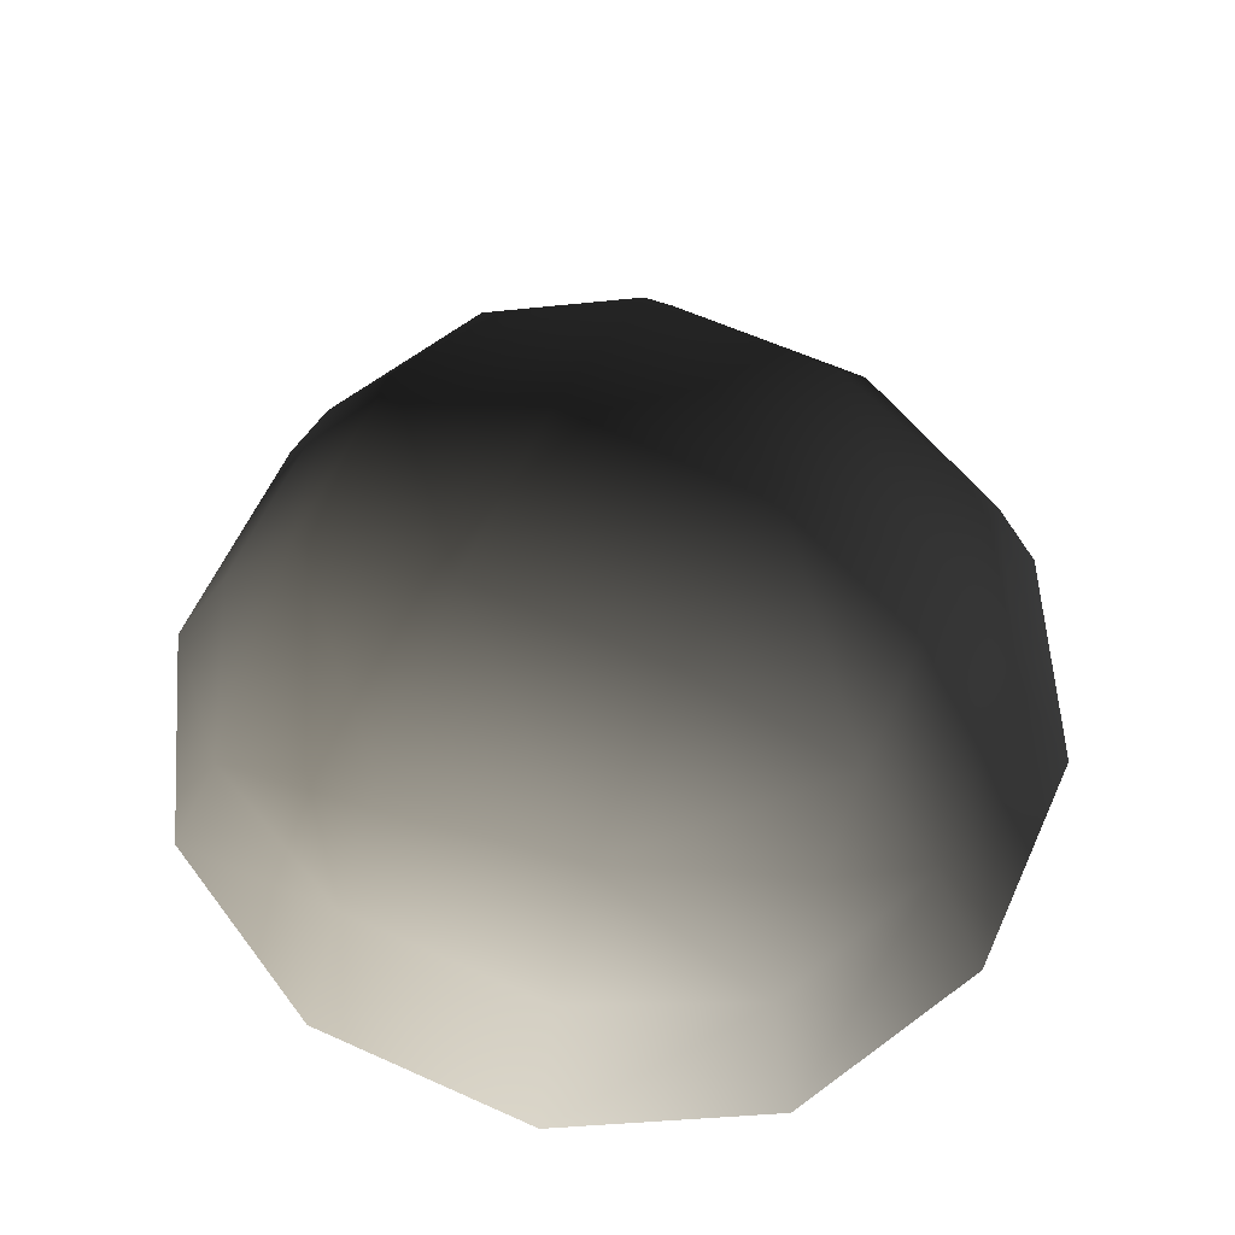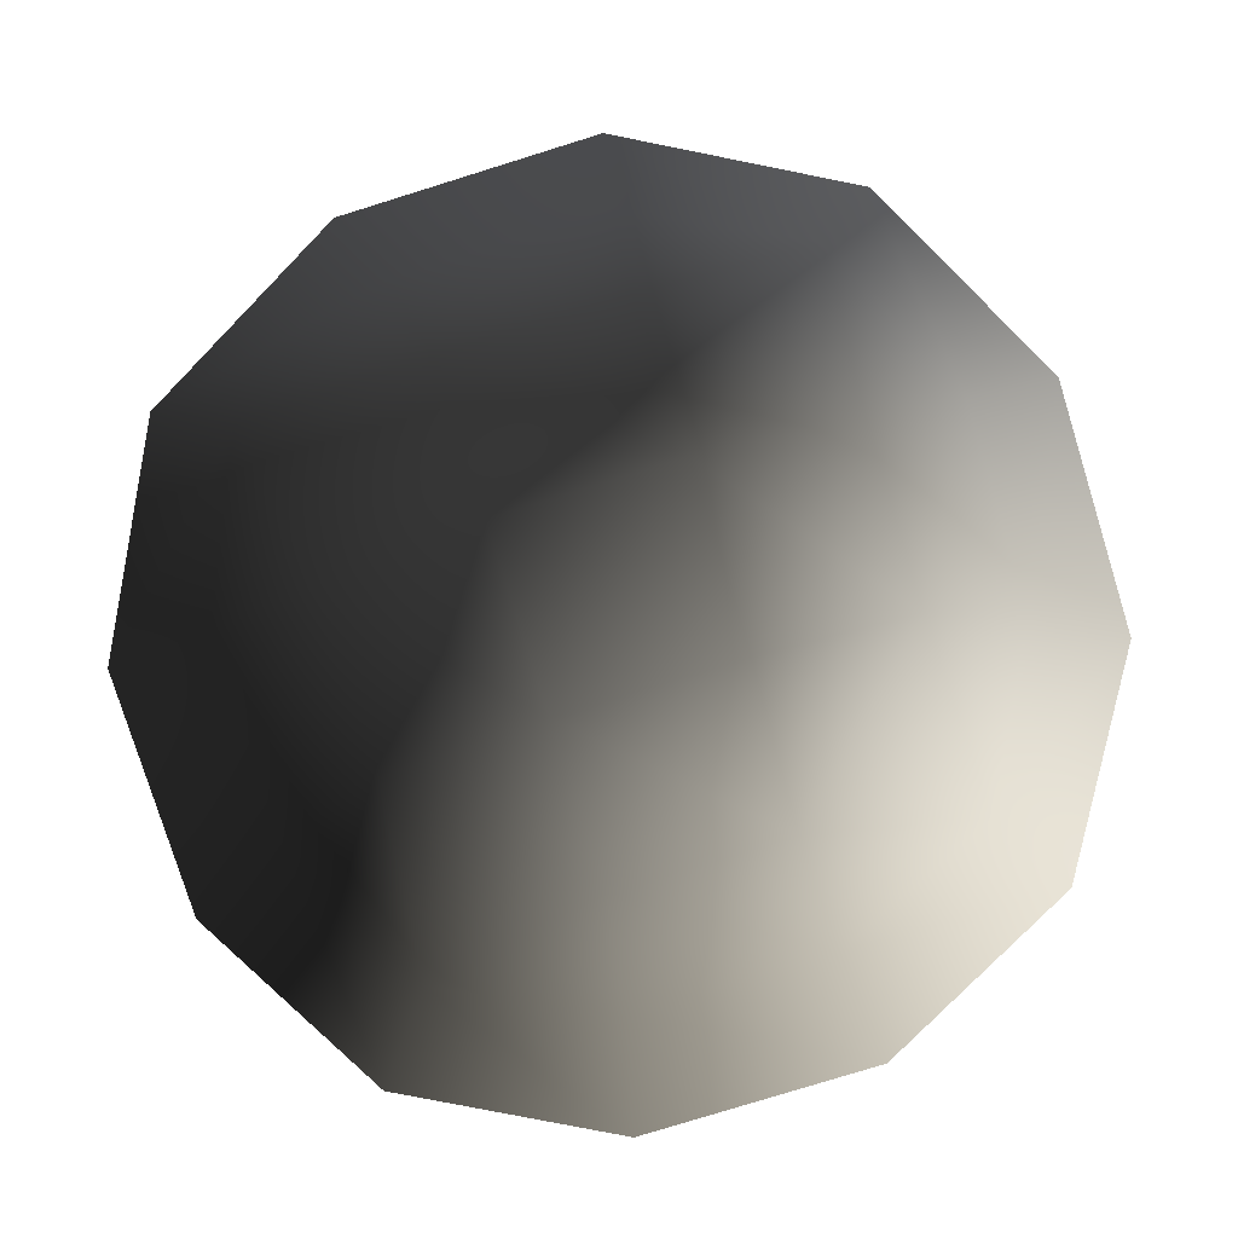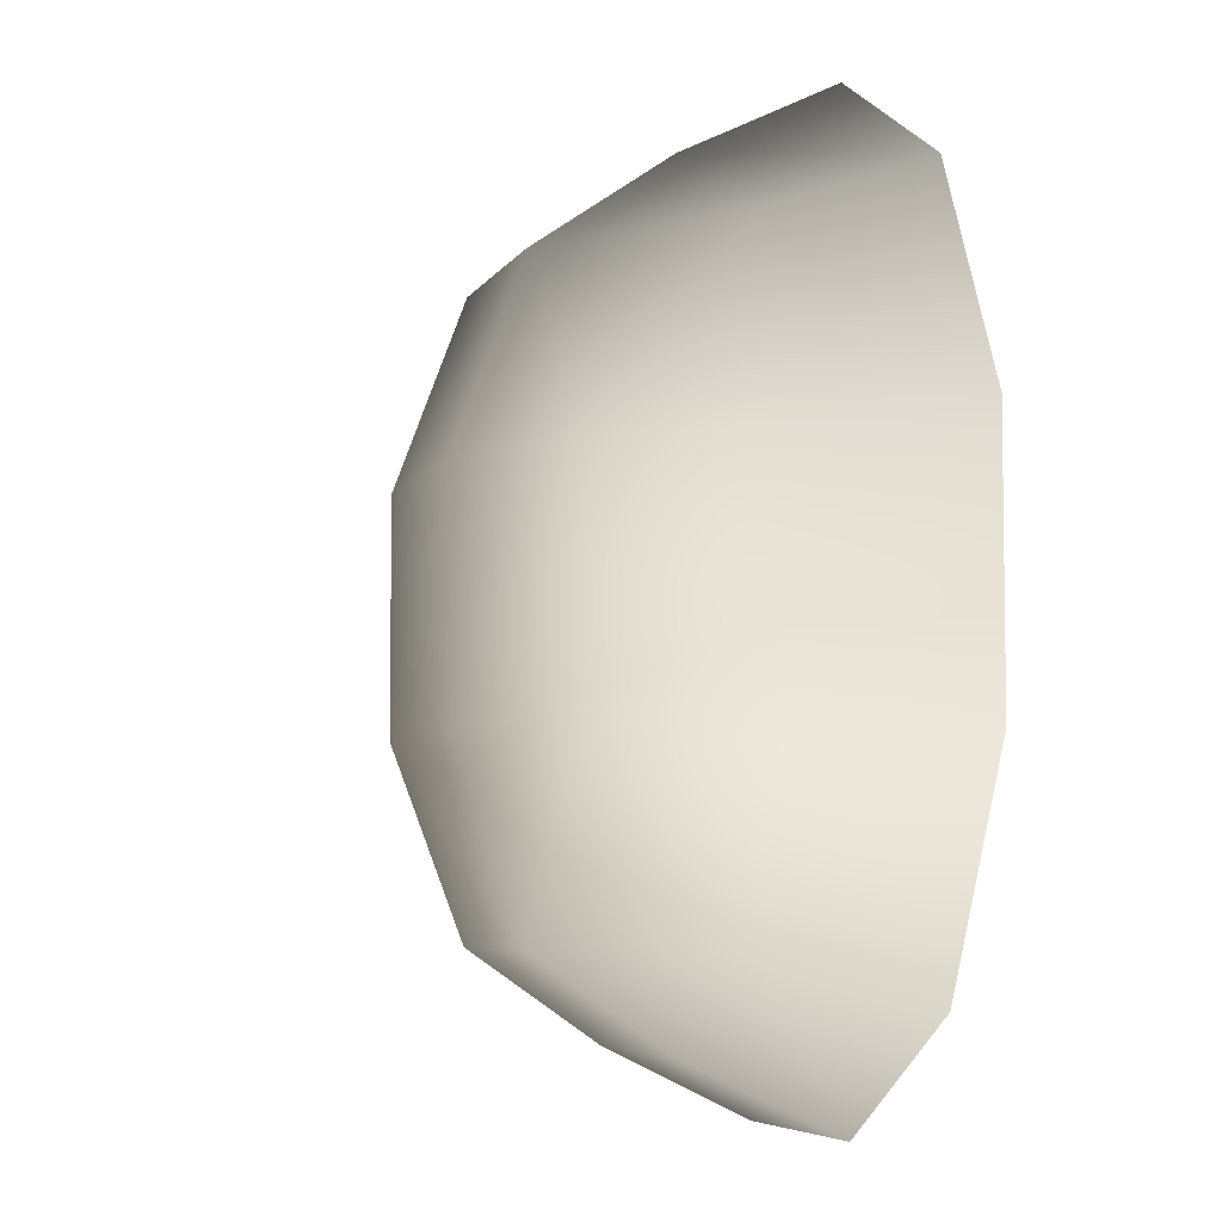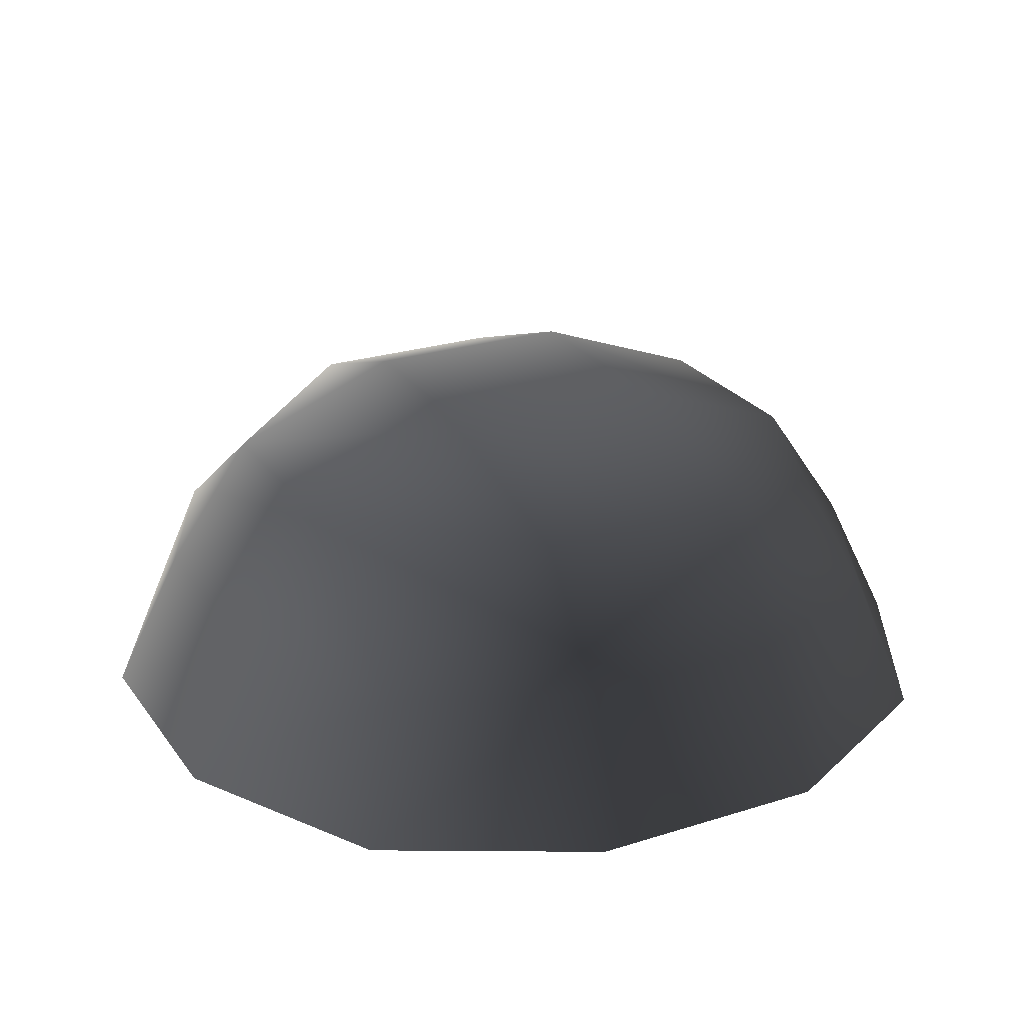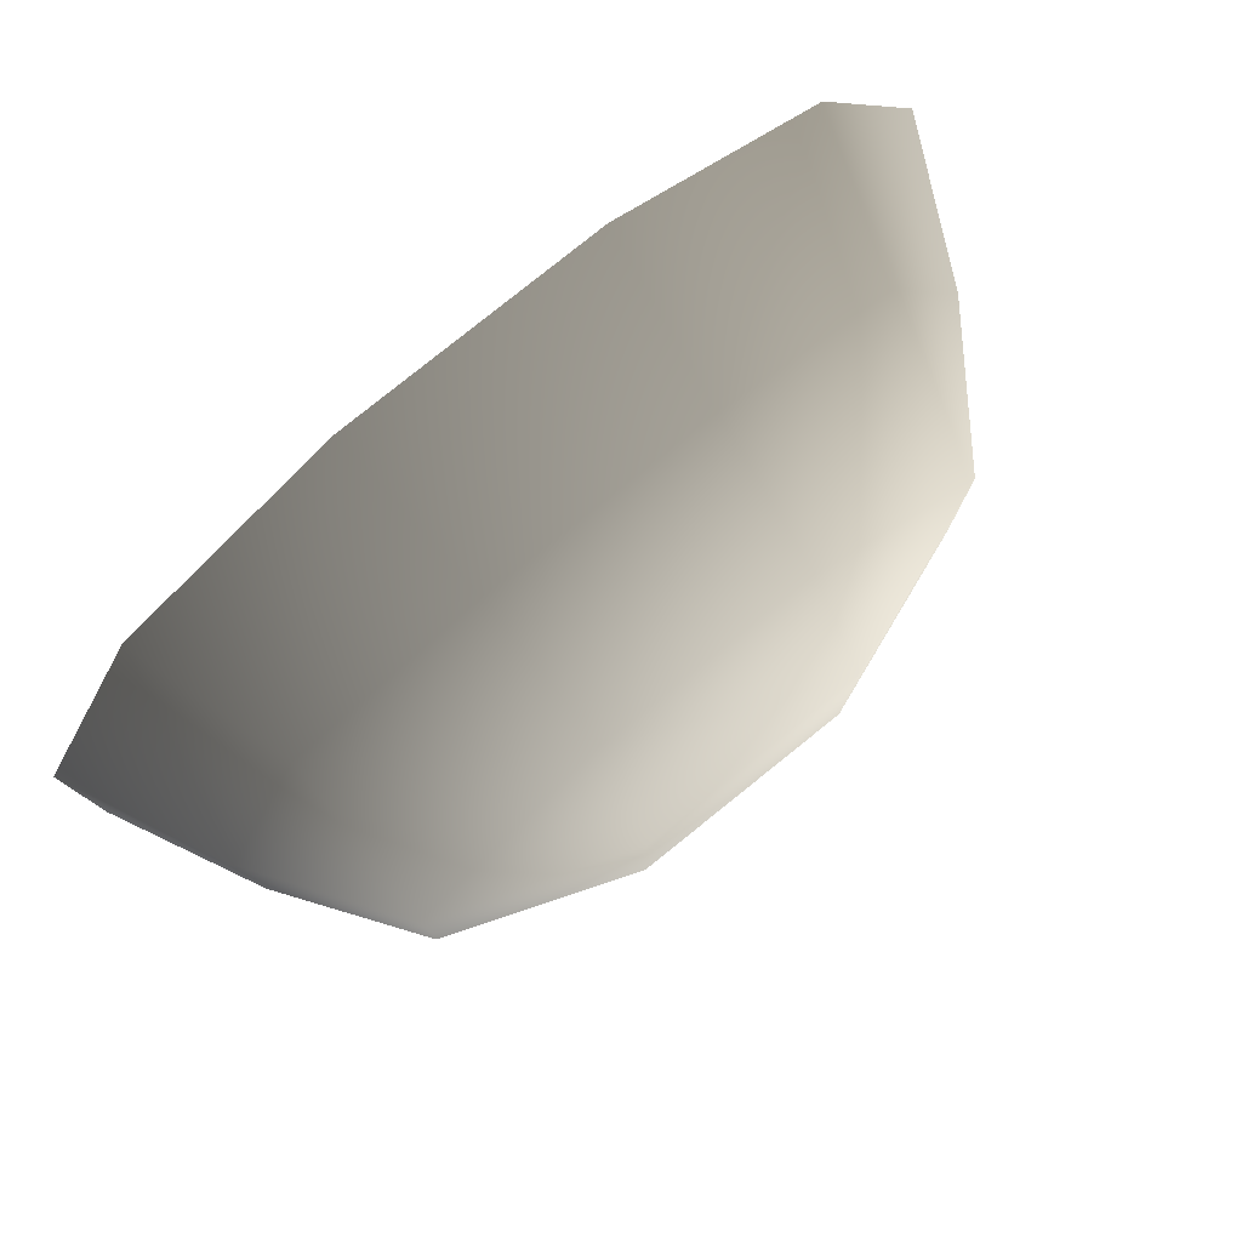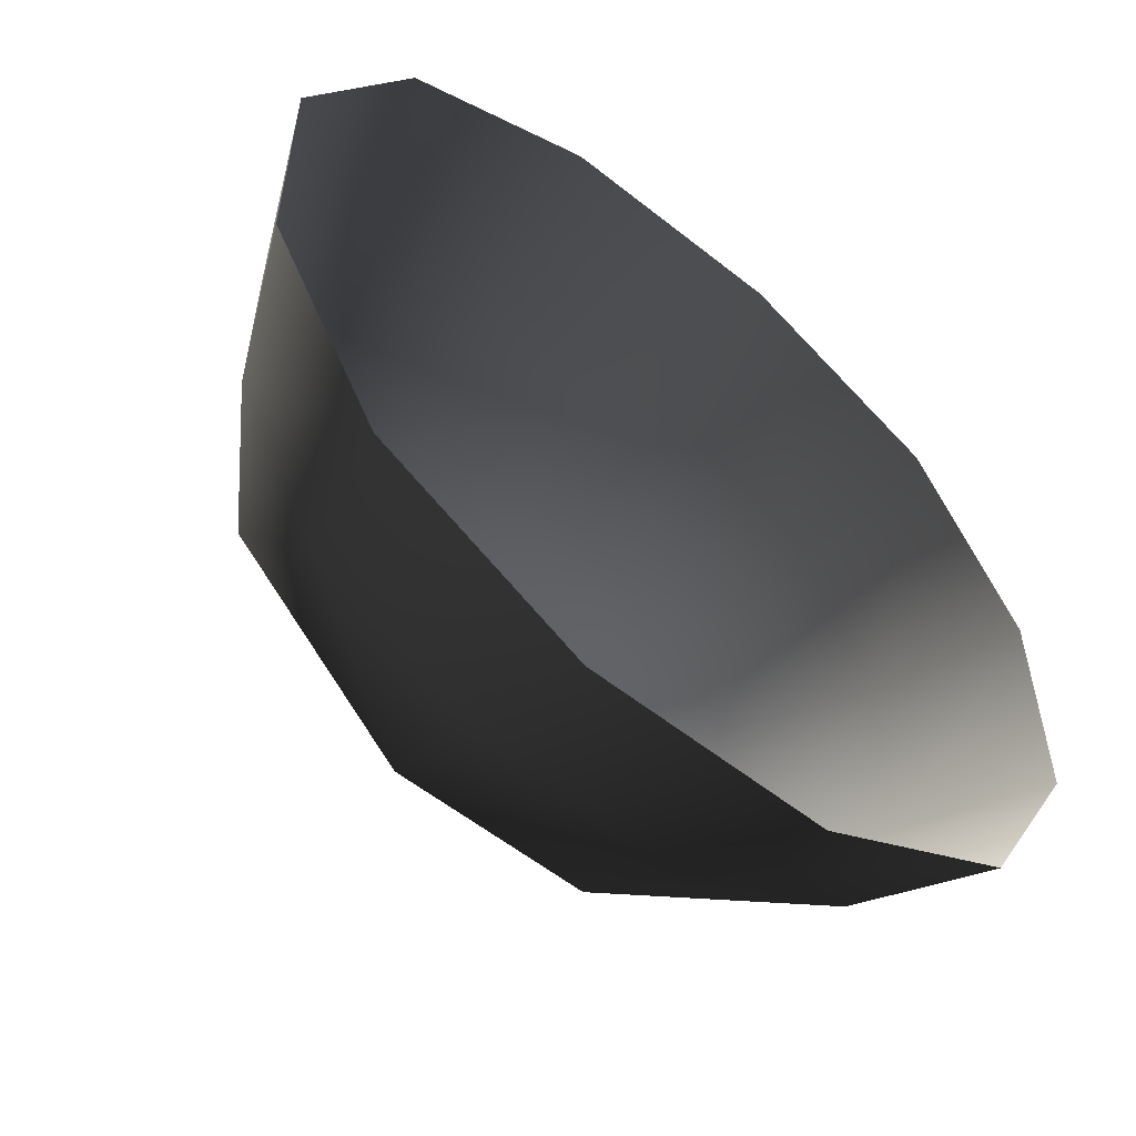
<metadata>
{"format":"obj","ext":"obj","renderer":"f3d","projection":"perspective","resolution":1024,"background":"white","views":[{"elev":60.9,"azim":24.6,"up":"+Z"},{"elev":-79.3,"azim":-72.8,"up":"+Z"},{"elev":-5.7,"azim":73.5,"up":"+Y"},{"elev":25.0,"azim":152.8,"up":"+Z"},{"elev":79.9,"azim":-38.8,"up":"+Y"},{"elev":-56.4,"azim":140.2,"up":"+Y"}]}
</metadata>
<code>
v -5.014 1.795 2.028
v -5.025 5.025 -0.3002
v -1.795 5.014 2.028
v -1.9 6.545 -0.1941
v 1.9 6.545 -0.1941
v 1.795 5.014 2.028
v 1.902 1.902 3.178
v -1.902 1.902 3.178
v 1.902 -1.902 3.178
v -1.902 -1.902 3.178
v 1.795 -5.014 2.028
v -1.795 -5.014 2.028
v 5.014 -1.795 2.028
v 5.025 -5.025 -0.3002
v 5.014 1.795 2.028
v 5.025 5.025 -0.3002
v -5.014 -1.795 2.028
v -6.545 1.9 -0.1941
v -6.545 -1.9 -0.1941
v -7.74 2.142 -2.693
v -7.74 -2.142 -2.693
v -5.025 -5.025 -0.3002
v -5.771 -5.771 -2.722
v 6.545 -1.9 -0.1941
v 6.545 1.9 -0.1941
v 7.74 -2.142 -2.693
v 7.74 2.142 -2.693
v 5.771 5.771 -2.722
v -1.9 -6.545 -0.1941
v 1.9 -6.545 -0.1941
v -2.142 -7.74 -2.693
v 2.142 -7.74 -2.693
v 5.771 -5.771 -2.722
v 2.142 7.74 -2.693
v -2.142 7.74 -2.693
v -5.771 5.771 -2.722
g Rock_single_t1(Clone)_(33)_36485_308
f 1 3 2
f 4 2 3
f 3 5 4
f 3 6 5
f 7 6 3
f 7 3 8
f 8 3 1
f 9 7 8
f 9 8 10
f 10 8 1
f 11 9 10
f 11 10 12
f 13 7 9
f 9 11 13
f 13 11 14
f 13 15 7
f 7 15 6
f 6 15 16
f 5 6 16
f 10 17 12
f 10 1 17
f 17 1 18
f 17 18 19
f 19 18 20
f 19 20 21
f 22 12 17
f 22 19 21
f 19 22 17
f 22 21 23
f 15 13 24
f 24 13 14
f 15 24 25
f 25 16 15
f 25 24 26
f 25 26 27
f 16 25 27
f 16 27 28
f 29 22 23
f 29 12 22
f 11 12 29
f 11 29 30
f 30 29 31
f 29 23 31
f 30 31 32
f 30 14 11
f 14 30 32
f 14 32 33
f 24 33 26
f 24 14 33
f 5 28 34
f 4 5 34
f 4 34 35
f 2 4 35
f 2 35 36
f 5 16 28
f 18 2 36
f 18 36 20
f 18 1 2

</code>
